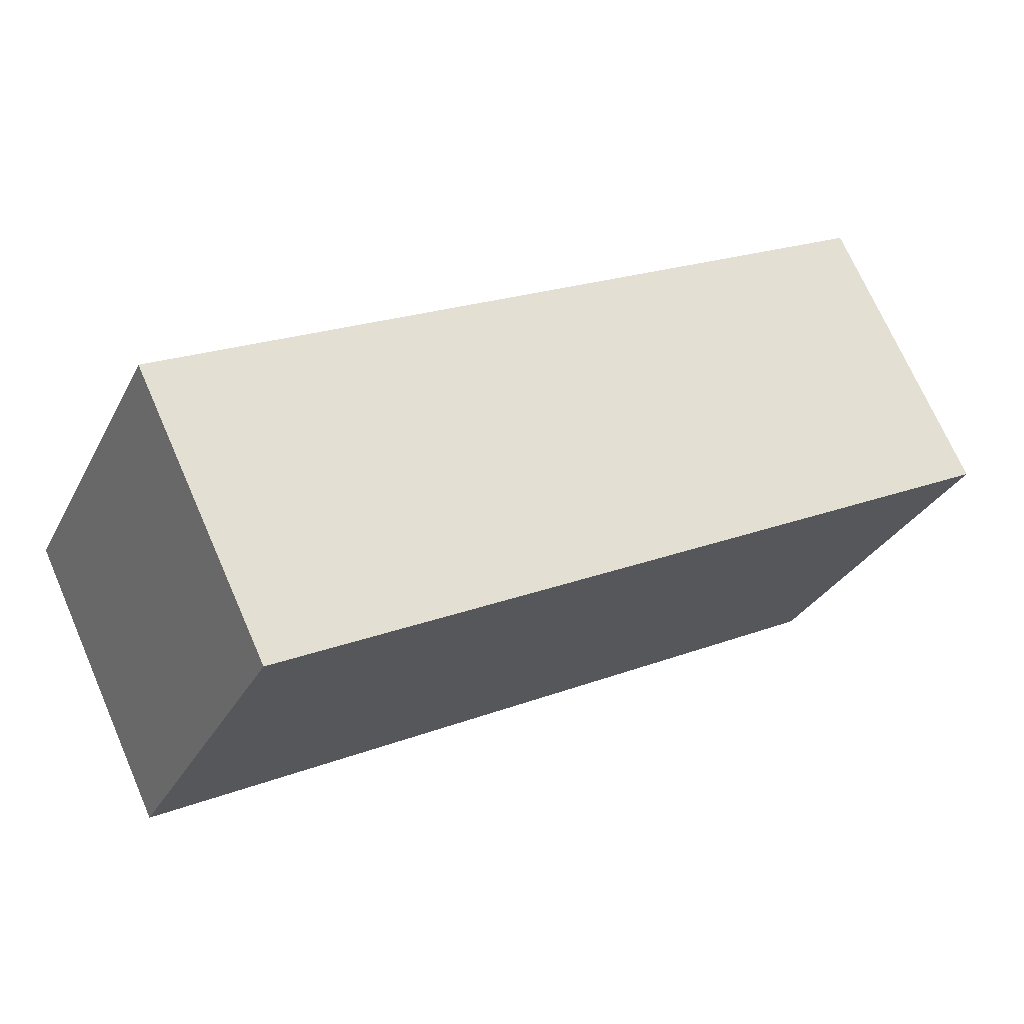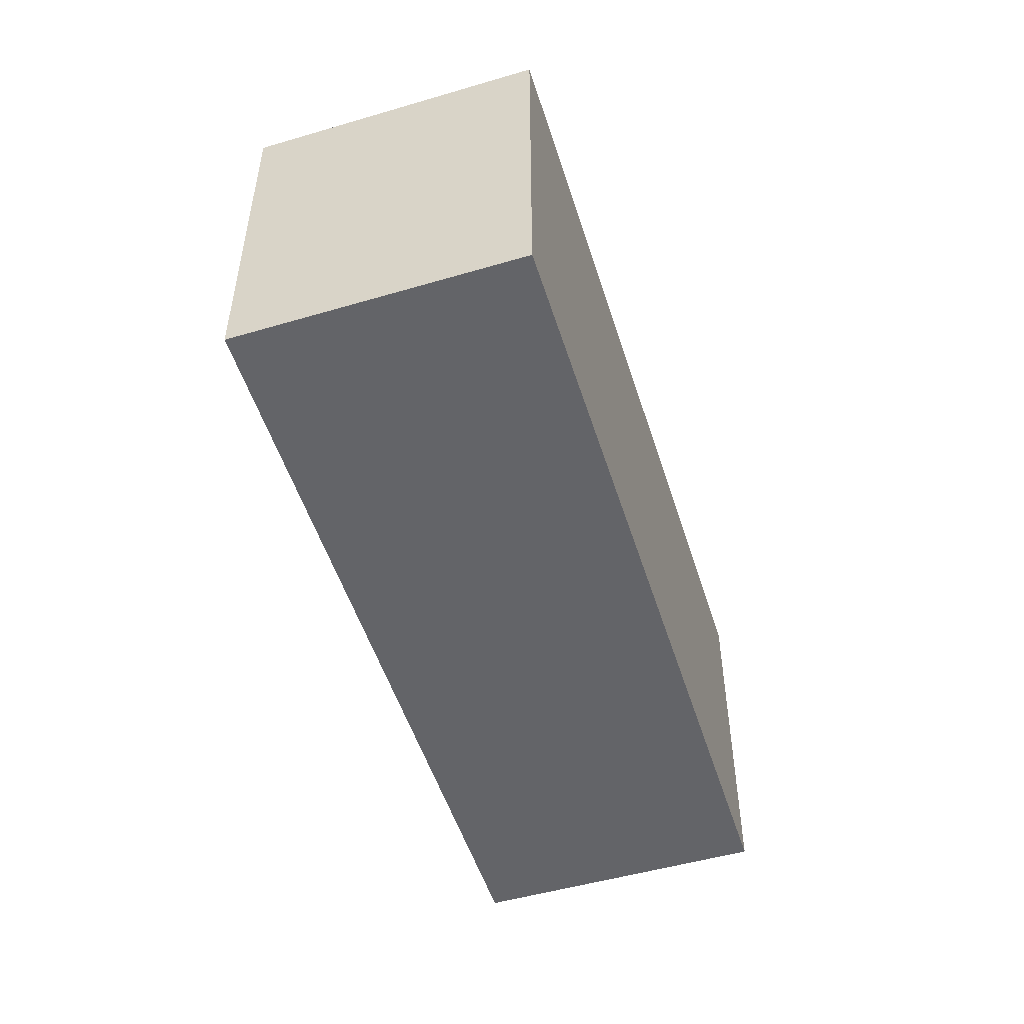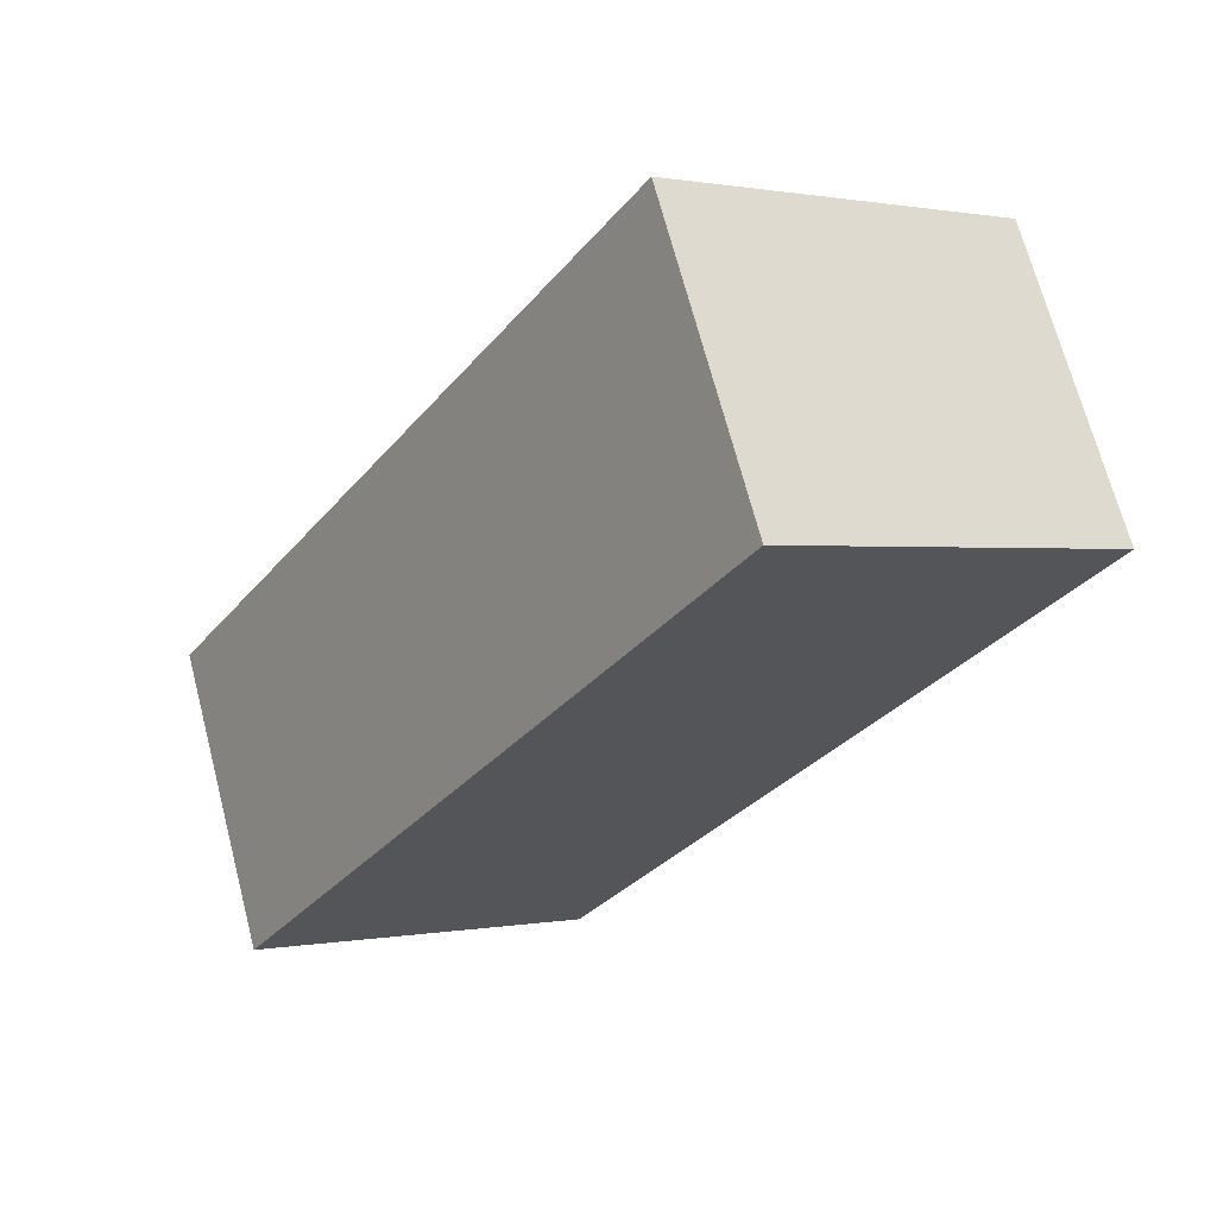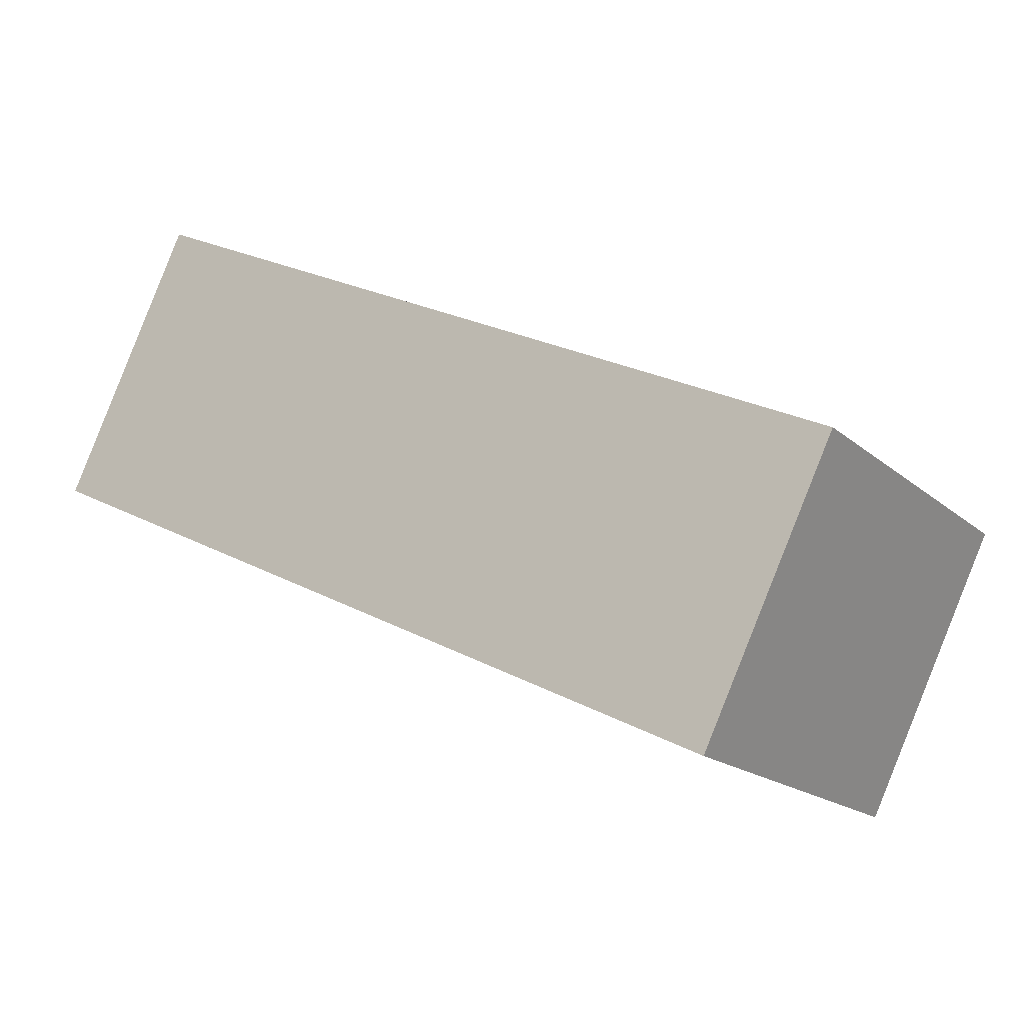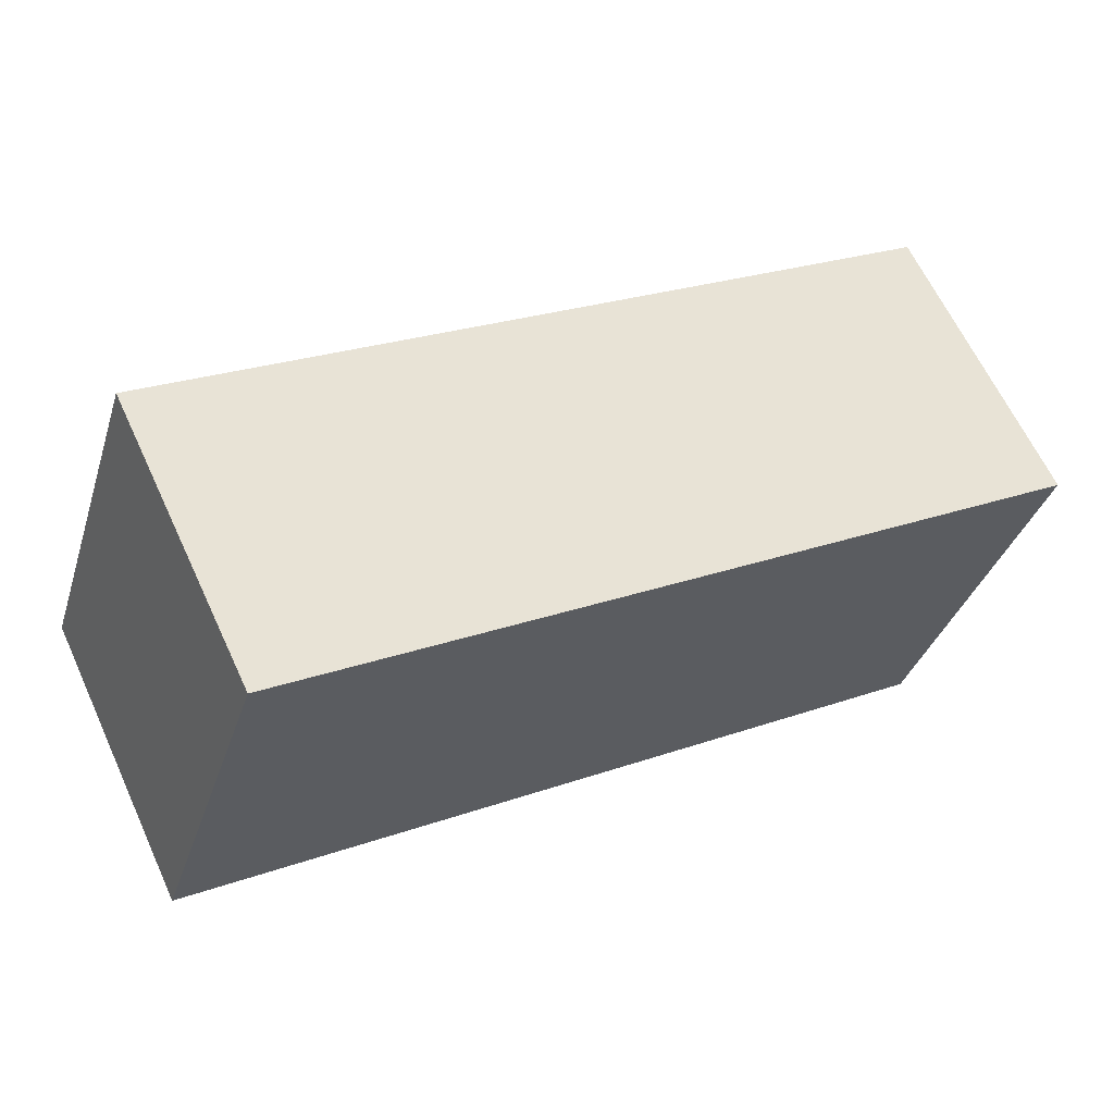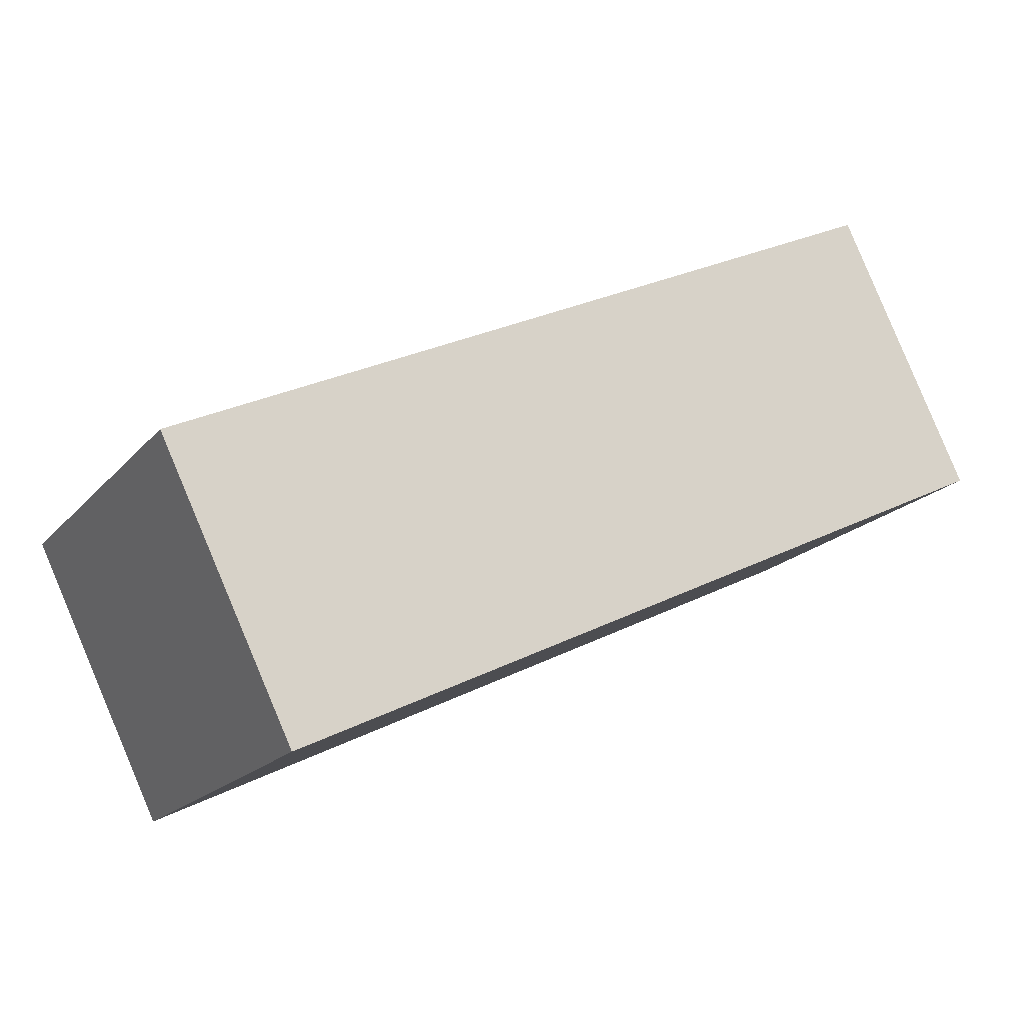
<metadata>
{"format":"obj","ext":"obj","renderer":"f3d","projection":"perspective","resolution":1024,"background":"white","views":[{"elev":-30.0,"azim":156.7,"up":"+Z"},{"elev":-51.3,"azim":-46.6,"up":"+Y"},{"elev":0.6,"azim":-125.7,"up":"+Z"},{"elev":-17.6,"azim":32.1,"up":"+Z"},{"elev":-35.3,"azim":163.2,"up":"+Z"},{"elev":-18.6,"azim":152.5,"up":"+Z"}]}
</metadata>
<code>
v  0 1.85 1.133e-16
v  4.408 1.85 -0.482
v  3.746 1.85 -1.84
v  0.648 1.85 1.354
v  3.746 1.127e-16 -1.84
v  0 0 0
v  0.648 -8.291e-17 1.354
v  4.408 2.951e-17 -0.482
g defaultobject
f 1 2 3
f 2 1 4
f 5 1 3
f 1 5 6
f 6 4 1
f 4 6 7
f 7 2 4
f 2 7 8
f 8 3 2
f 3 8 5
f 8 6 5
f 6 8 7

</code>
